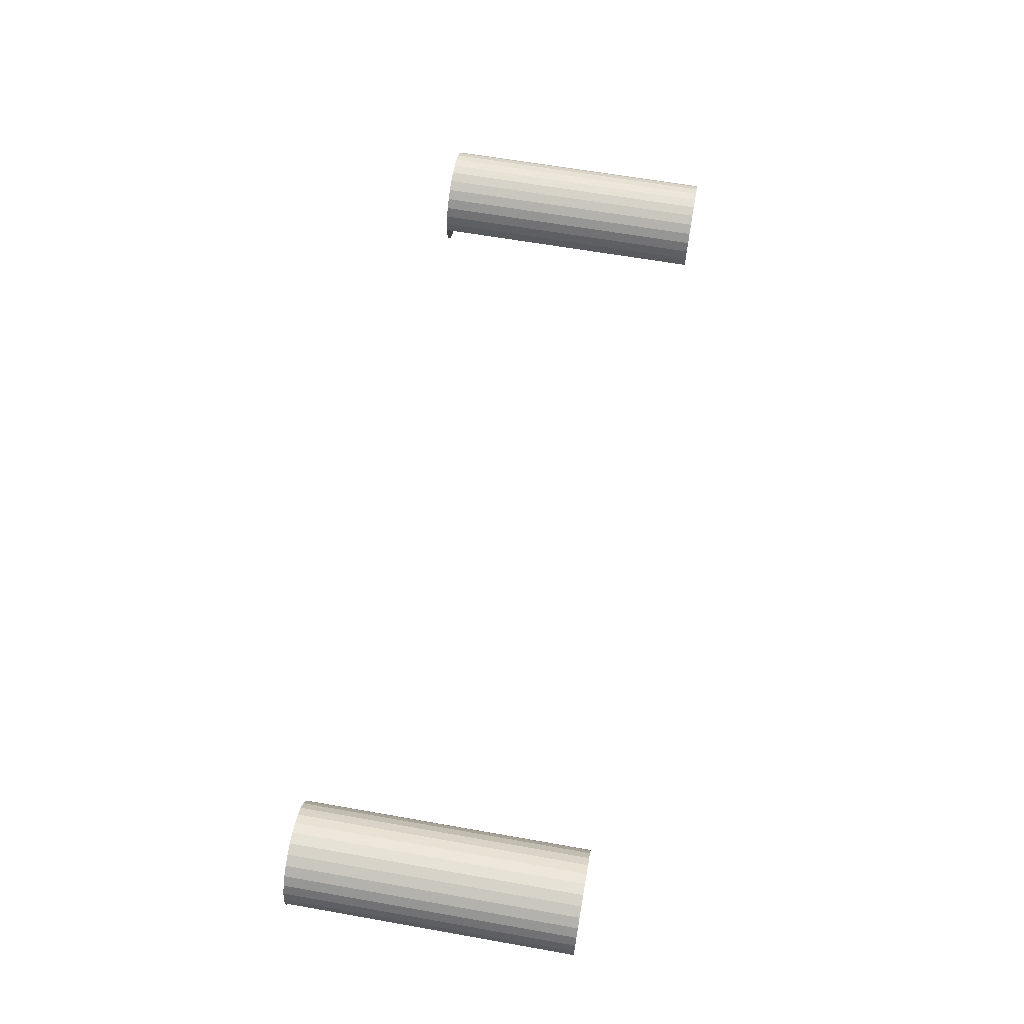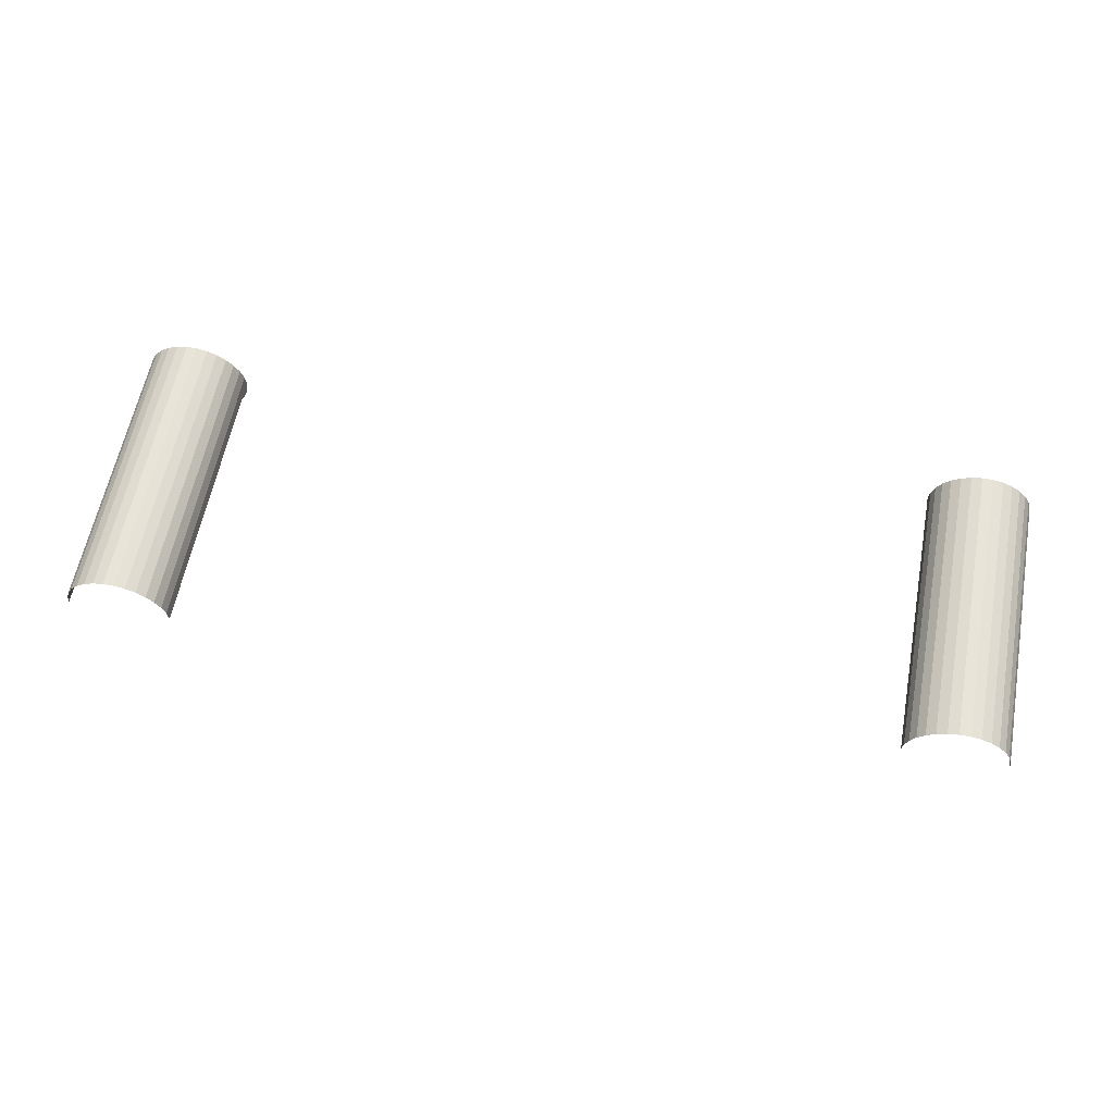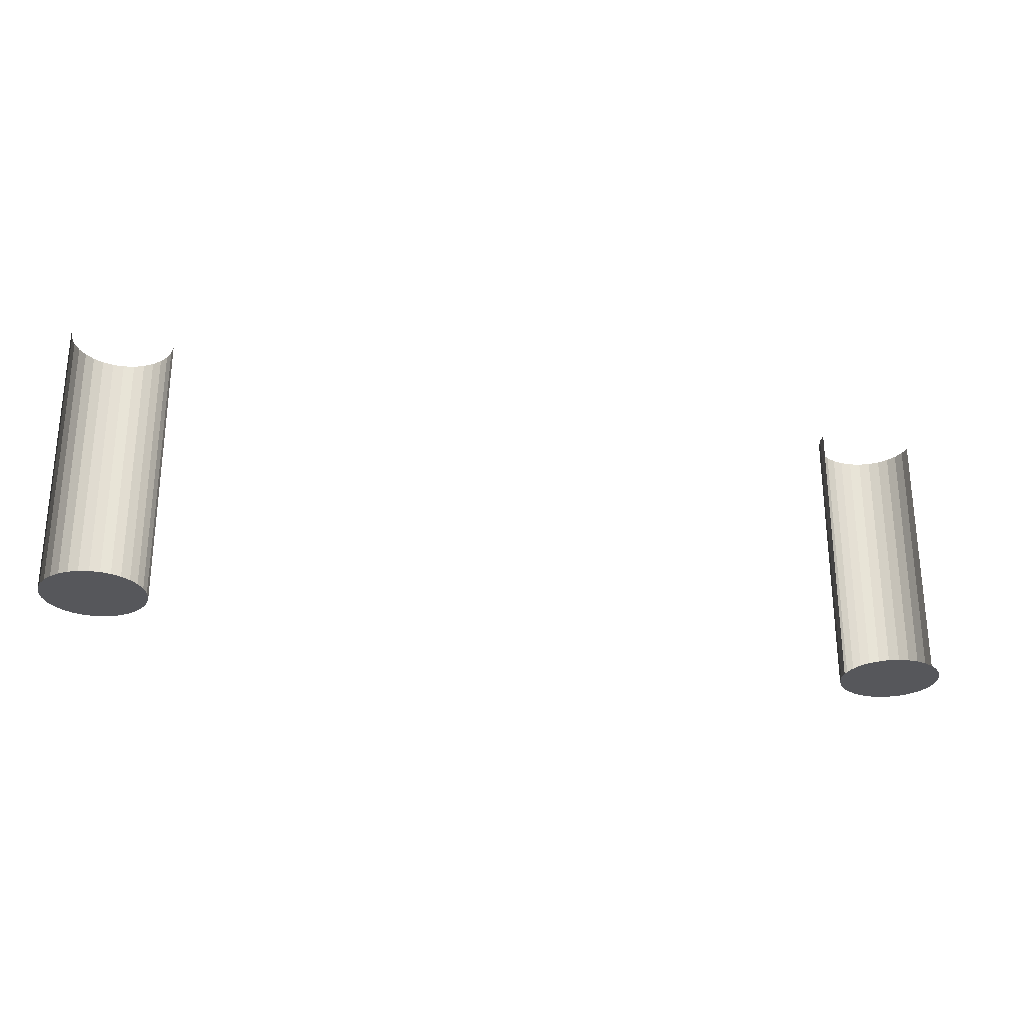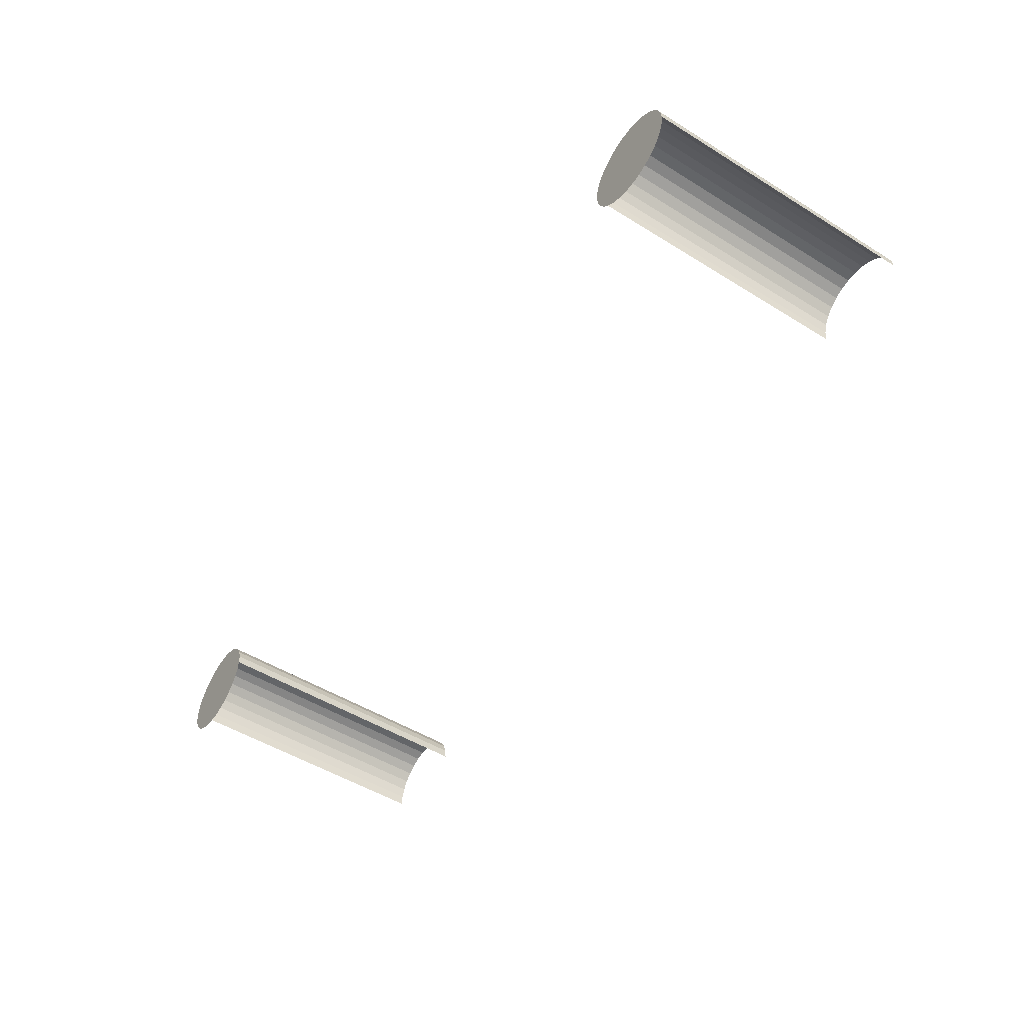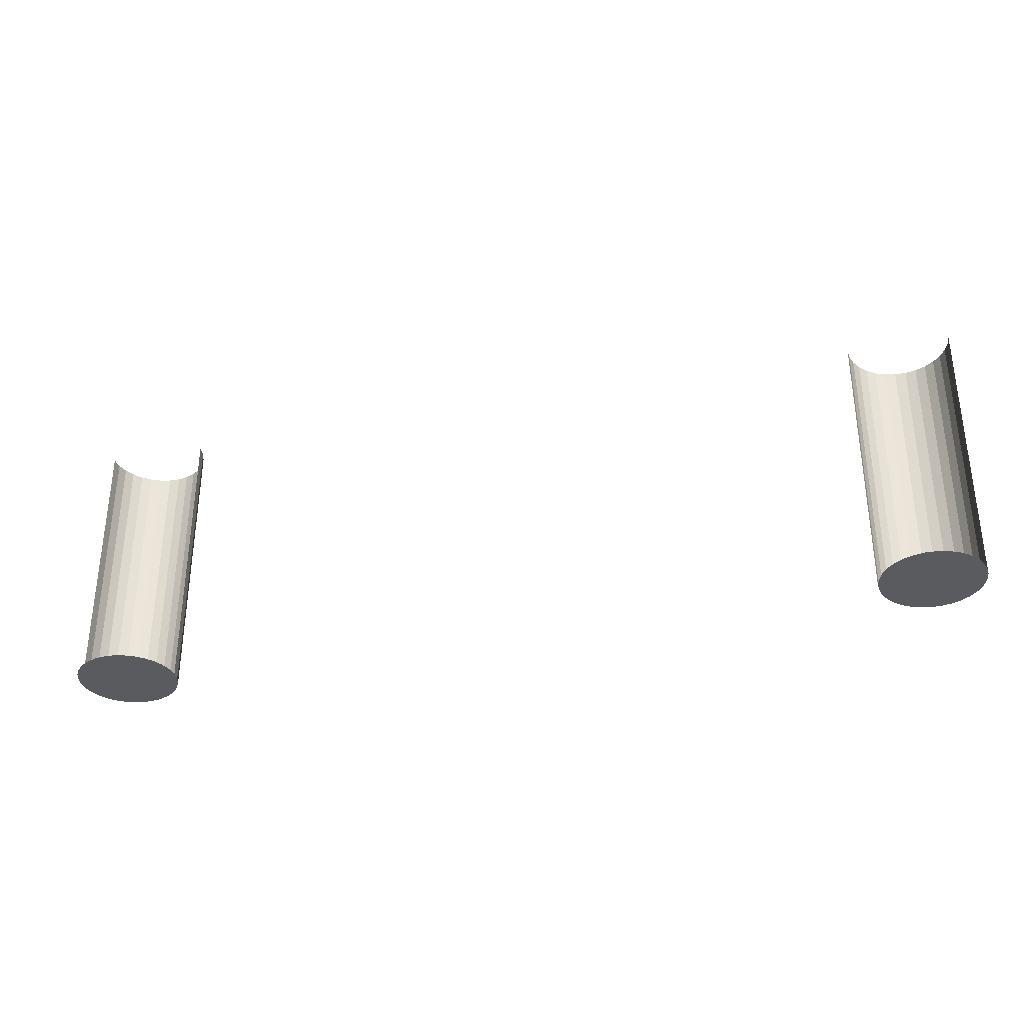
<metadata>
{"format":"obj","ext":"obj","renderer":"f3d","projection":"perspective","resolution":1024,"background":"white","views":[{"elev":63.4,"azim":-79.9,"up":"+Y"},{"elev":60.1,"azim":10.7,"up":"+Y"},{"elev":-27.4,"azim":-15.8,"up":"+Z"},{"elev":-51.4,"azim":-123.8,"up":"+Y"},{"elev":-33.5,"azim":13.1,"up":"+Z"}]}
</metadata>
<code>
o LM_inserts_L08_Layer3
v -164.1 -398.5 23.05
v -164.1 -398.5 73.05
v -164.3 -400.4 73.05
v -163.5 -396.7 23.05
v -163.5 -396.7 73.05
v -164.1 -398.5 73.05
v -146.3 -400.4 23.05
v -146.3 -400.4 73.05
v -146.5 -398.5 73.05
v -162.6 -395.1 23.05
v -162.6 -395.1 73.05
v -163.5 -396.7 73.05
v -146.5 -398.5 23.05
v -146.5 -398.5 73.05
v -147.1 -396.7 73.05
v -161.3 -393.7 23.05
v -161.3 -393.7 73.05
v -162.6 -395.1 73.05
v -147.1 -396.7 23.05
v -147.1 -396.7 73.05
v -148 -395.1 73.05
v -159.8 -392.6 23.05
v -159.8 -392.6 73.05
v -161.3 -393.7 73.05
v -148 -395.1 23.05
v -148 -395.1 73.05
v -149.3 -393.7 73.05
v -164.3 -400.4 23.05
v -164.1 -398.5 23.05
v -164.3 -400.4 73.05
v -158.1 -391.8 23.05
v -158.1 -391.8 73.05
v -159.8 -392.6 73.05
v -152.5 -408.9 23.05
v -158.1 -408.9 23.05
v -156.2 -409.3 23.05
v -156.2 -409.3 23.05
v -154.4 -409.3 23.05
v -152.5 -408.9 23.05
v -159.8 -408.2 23.05
v -158.1 -408.9 23.05
v -149.3 -393.7 23.05
v -149.3 -393.7 73.05
v -150.8 -392.6 73.05
v -156.2 -391.4 23.05
v -156.2 -391.4 73.05
v -158.1 -391.8 73.05
v -150.8 -392.6 23.05
v -150.8 -392.6 73.05
v -152.5 -391.8 73.05
v -162.6 -405.7 23.05
v -161.3 -407.1 23.05
v -154.4 -391.4 23.05
v -154.4 -391.4 73.05
v -156.2 -391.4 73.05
v -152.5 -391.8 23.05
v -152.5 -391.8 73.05
v -154.4 -391.4 73.05
v -164.1 -398.5 23.05
v -163.5 -396.7 23.05
v -164.1 -398.5 73.05
v -150.8 -408.2 23.05
v -149.3 -407.1 23.05
v -163.5 -396.7 23.05
v -162.6 -395.1 23.05
v -163.5 -396.7 73.05
v -146.5 -398.5 23.05
v -146.3 -400.4 23.05
v -146.5 -398.5 73.05
v -164.1 -402.2 23.05
v -163.5 -404 23.05
v -162.6 -405.7 23.05
v -162.6 -395.1 23.05
v -162.6 -395.1 23.05
v -162.6 -405.7 23.05
v -159.8 -408.2 23.05
v -162.6 -395.1 23.05
v -161.3 -393.7 23.05
v -162.6 -395.1 73.05
v -147.1 -396.7 23.05
v -146.5 -398.5 23.05
v -147.1 -396.7 73.05
v -162.6 -395.1 23.05
v -152.5 -408.9 23.05
v -149.3 -407.1 23.05
v -146.3 -400.4 23.05
v -149.3 -407.1 23.05
v -148 -405.7 23.05
v -161.3 -393.7 23.05
v -159.8 -392.6 23.05
v -161.3 -393.7 73.05
v -148 -395.1 23.05
v -147.1 -396.7 23.05
v -148 -395.1 73.05
v -164.1 -402.2 23.05
v -164.1 -398.5 23.05
v -164.3 -400.4 23.05
v -147.1 -404 23.05
v -159.8 -392.6 23.05
v -158.1 -391.8 23.05
v -159.8 -392.6 73.05
v -149.3 -393.7 23.05
v -148 -395.1 23.05
v -149.3 -393.7 73.05
v -147.1 -404 23.05
v -146.5 -402.2 23.05
v -146.3 -400.4 23.05
v -162.6 -395.1 23.05
v -149.3 -407.1 23.05
v -146.3 -400.4 23.05
v -158.1 -391.8 23.05
v -156.2 -391.4 23.05
v -158.1 -391.8 73.05
v -150.8 -392.6 23.05
v -149.3 -393.7 23.05
v -150.8 -392.6 73.05
v -156.2 -391.4 23.05
v -152.5 -391.8 23.05
v -150.8 -392.6 23.05
v -152.5 -391.8 73.05
v -154.4 -391.4 23.05
v -152.5 -391.8 23.05
v -154.4 -391.4 73.05
v -162.6 -395.1 23.05
v -163.5 -396.7 23.05
v -164.1 -398.5 23.05
v -146.5 -398.5 23.05
v -147.1 -396.7 23.05
v -20.18 -400.7 23.05
v -20.18 -400.7 73.05
v -20.37 -402.5 73.05
v -147.1 -396.7 23.05
v -148 -395.1 23.05
v -149.3 -393.7 23.05
v -148 -395.1 23.05
v -149.3 -393.7 23.05
v -159.8 -392.6 23.05
v -161.3 -393.7 23.05
v -2.374 -402.5 23.05
v -2.374 -402.5 73.05
v -2.57 -400.7 73.05
v -19.6 -398.9 23.05
v -19.6 -398.9 73.05
v -20.18 -400.7 73.05
v -158.1 -391.8 23.05
v -162.6 -395.1 23.05
v -149.3 -393.7 23.05
v -152.5 -391.8 23.05
v -156.2 -391.4 23.05
v -152.5 -391.8 23.05
v -2.57 -400.7 23.05
v -2.57 -400.7 73.05
v -3.152 -398.9 73.05
v -18.65 -397.2 23.05
v -18.65 -397.2 73.05
v -19.6 -398.9 73.05
v -150.8 -392.6 23.05
v -154.4 -391.4 23.05
v -3.152 -398.9 23.05
v -3.152 -398.9 73.05
v -4.092 -397.2 73.05
v -17.4 -395.8 23.05
v -17.4 -395.8 73.05
v -18.65 -397.2 73.05
v -4.092 -397.2 23.05
v -4.092 -397.2 73.05
v -5.351 -395.8 73.05
v -15.87 -394.7 23.05
v -15.87 -394.7 73.05
v -17.4 -395.8 73.05
v -20.37 -402.5 23.05
v -8.592 -411.1 23.05
v -14.15 -411.1 23.05
v -12.31 -411.5 23.05
v -10.43 -411.5 23.05
v -5.351 -395.8 23.05
v -5.351 -395.8 73.05
v -6.874 -394.7 73.05
v -14.15 -394 23.05
v -14.15 -394 73.05
v -15.87 -394.7 73.05
v -15.87 -410.3 23.05
v -6.874 -394.7 23.05
v -6.874 -394.7 73.05
v -8.592 -394 73.05
v -12.31 -393.6 23.05
v -12.31 -393.6 73.05
v -14.15 -394 73.05
v -8.592 -394 23.05
v -8.592 -394 73.05
v -10.43 -393.6 73.05
v -10.43 -393.6 23.05
v -10.43 -393.6 73.05
v -12.31 -393.6 73.05
v -18.65 -407.8 23.05
v -17.4 -409.2 23.05
v -6.874 -410.3 23.05
v -5.351 -409.2 23.05
v -20.18 -400.7 23.05
v -19.6 -398.9 23.05
v -20.18 -400.7 73.05
v -2.57 -400.7 23.05
v -2.374 -402.5 23.05
v -2.57 -400.7 73.05
v -19.6 -398.9 23.05
v -18.65 -397.2 23.05
v -19.6 -398.9 73.05
v -20.18 -404.4 23.05
v -19.6 -406.2 23.05
v -18.65 -407.8 23.05
v -18.65 -397.2 23.05
v -3.152 -398.9 23.05
v -2.57 -400.7 23.05
v -3.152 -398.9 73.05
v -18.65 -397.2 23.05
v -18.65 -407.8 23.05
v -15.87 -410.3 23.05
v -18.65 -397.2 23.05
v -17.4 -395.8 23.05
v -18.65 -397.2 73.05
v -18.65 -397.2 23.05
v -8.592 -411.1 23.05
v -5.351 -409.2 23.05
v -2.374 -402.5 23.05
v -5.351 -409.2 23.05
v -4.092 -407.8 23.05
v -4.092 -397.2 23.05
v -3.152 -398.9 23.05
v -4.092 -397.2 73.05
v -17.4 -395.8 23.05
v -15.87 -394.7 23.05
v -17.4 -395.8 73.05
v -3.152 -406.2 23.05
v -20.18 -404.4 23.05
v -20.18 -400.7 23.05
v -20.37 -402.5 23.05
v -20.18 -404.4 23.05
v -5.351 -395.8 23.05
v -4.092 -397.2 23.05
v -5.351 -395.8 73.05
v -15.87 -394.7 23.05
v -14.15 -394 23.05
v -15.87 -394.7 73.05
v -3.152 -406.2 23.05
v -2.57 -404.4 23.05
v -2.374 -402.5 23.05
v -18.65 -397.2 23.05
v -5.351 -409.2 23.05
v -2.374 -402.5 23.05
v -6.874 -394.7 23.05
v -5.351 -395.8 23.05
v -6.874 -394.7 73.05
v -14.15 -394 23.05
v -12.31 -393.6 23.05
v -14.15 -394 73.05
v -8.592 -394 23.05
v -6.874 -394.7 23.05
v -8.592 -394 73.05
v -20.18 -400.7 23.05
v -12.31 -393.6 23.05
v -10.43 -393.6 23.05
v -8.592 -394 23.05
v -10.43 -393.6 73.05
v -18.65 -397.2 23.05
v -19.6 -398.9 23.05
v -20.18 -400.7 23.05
v -2.57 -400.7 23.05
v -3.152 -398.9 23.05
v -4.092 -397.2 23.05
v -5.351 -395.8 23.05
v -4.092 -397.2 23.05
v -5.351 -395.8 23.05
v -15.87 -394.7 23.05
v -17.4 -395.8 23.05
v -14.15 -394 23.05
v -18.65 -397.2 23.05
v -5.351 -395.8 23.05
v -8.592 -394 23.05
v -12.31 -393.6 23.05
v -8.592 -394 23.05
v -6.874 -394.7 23.05
v -10.43 -393.6 23.05
f 3 2 1
f 6 5 4
f 9 8 7
f 12 11 10
f 15 14 13
f 18 17 16
f 21 20 19
f 24 23 22
f 27 26 25
f 30 29 28
f 33 32 31
f 36 35 34
f 39 38 37
f 41 40 39
f 44 43 42
f 47 46 45
f 50 49 48
f 40 52 51
f 55 54 53
f 58 57 56
f 61 60 59
f 63 62 39
f 66 65 64
f 69 68 67
f 72 71 70
f 39 40 73
f 76 75 74
f 79 78 77
f 82 81 80
f 85 84 83
f 88 87 86
f 91 90 89
f 94 93 92
f 51 95 73
f 95 97 96
f 98 88 86
f 101 100 99
f 104 103 102
f 107 106 105
f 110 109 108
f 113 112 111
f 116 115 114
f 95 96 73
f 55 53 117
f 120 119 118
f 123 122 121
f 126 125 124
f 128 127 86
f 131 130 129
f 133 132 107
f 134 107 73
f 136 135 86
f 73 138 137
f 141 140 139
f 144 143 142
f 137 145 73
f 148 147 146
f 145 149 73
f 149 150 73
f 153 152 151
f 156 155 154
f 150 157 134
f 149 158 150
f 161 160 159
f 164 163 162
f 167 166 165
f 170 169 168
f 131 129 171
f 174 173 172
f 172 175 174
f 178 177 176
f 181 180 179
f 173 182 172
f 185 184 183
f 188 187 186
f 191 190 189
f 194 193 192
f 182 196 195
f 198 197 172
f 201 200 199
f 204 203 202
f 207 206 205
f 210 209 208
f 172 182 211
f 214 213 212
f 217 216 215
f 220 219 218
f 223 222 221
f 226 225 224
f 229 228 227
f 232 231 230
f 233 226 224
f 195 234 211
f 237 236 235
f 240 239 238
f 243 242 241
f 246 245 244
f 249 248 247
f 252 251 250
f 255 254 253
f 258 257 256
f 234 259 211
f 194 192 260
f 263 262 261
f 266 265 264
f 268 267 246
f 269 268 246
f 270 246 211
f 272 271 224
f 211 274 273
f 273 275 211
f 278 277 276
f 275 279 211
f 279 280 211
f 280 281 270
f 279 282 280

</code>
